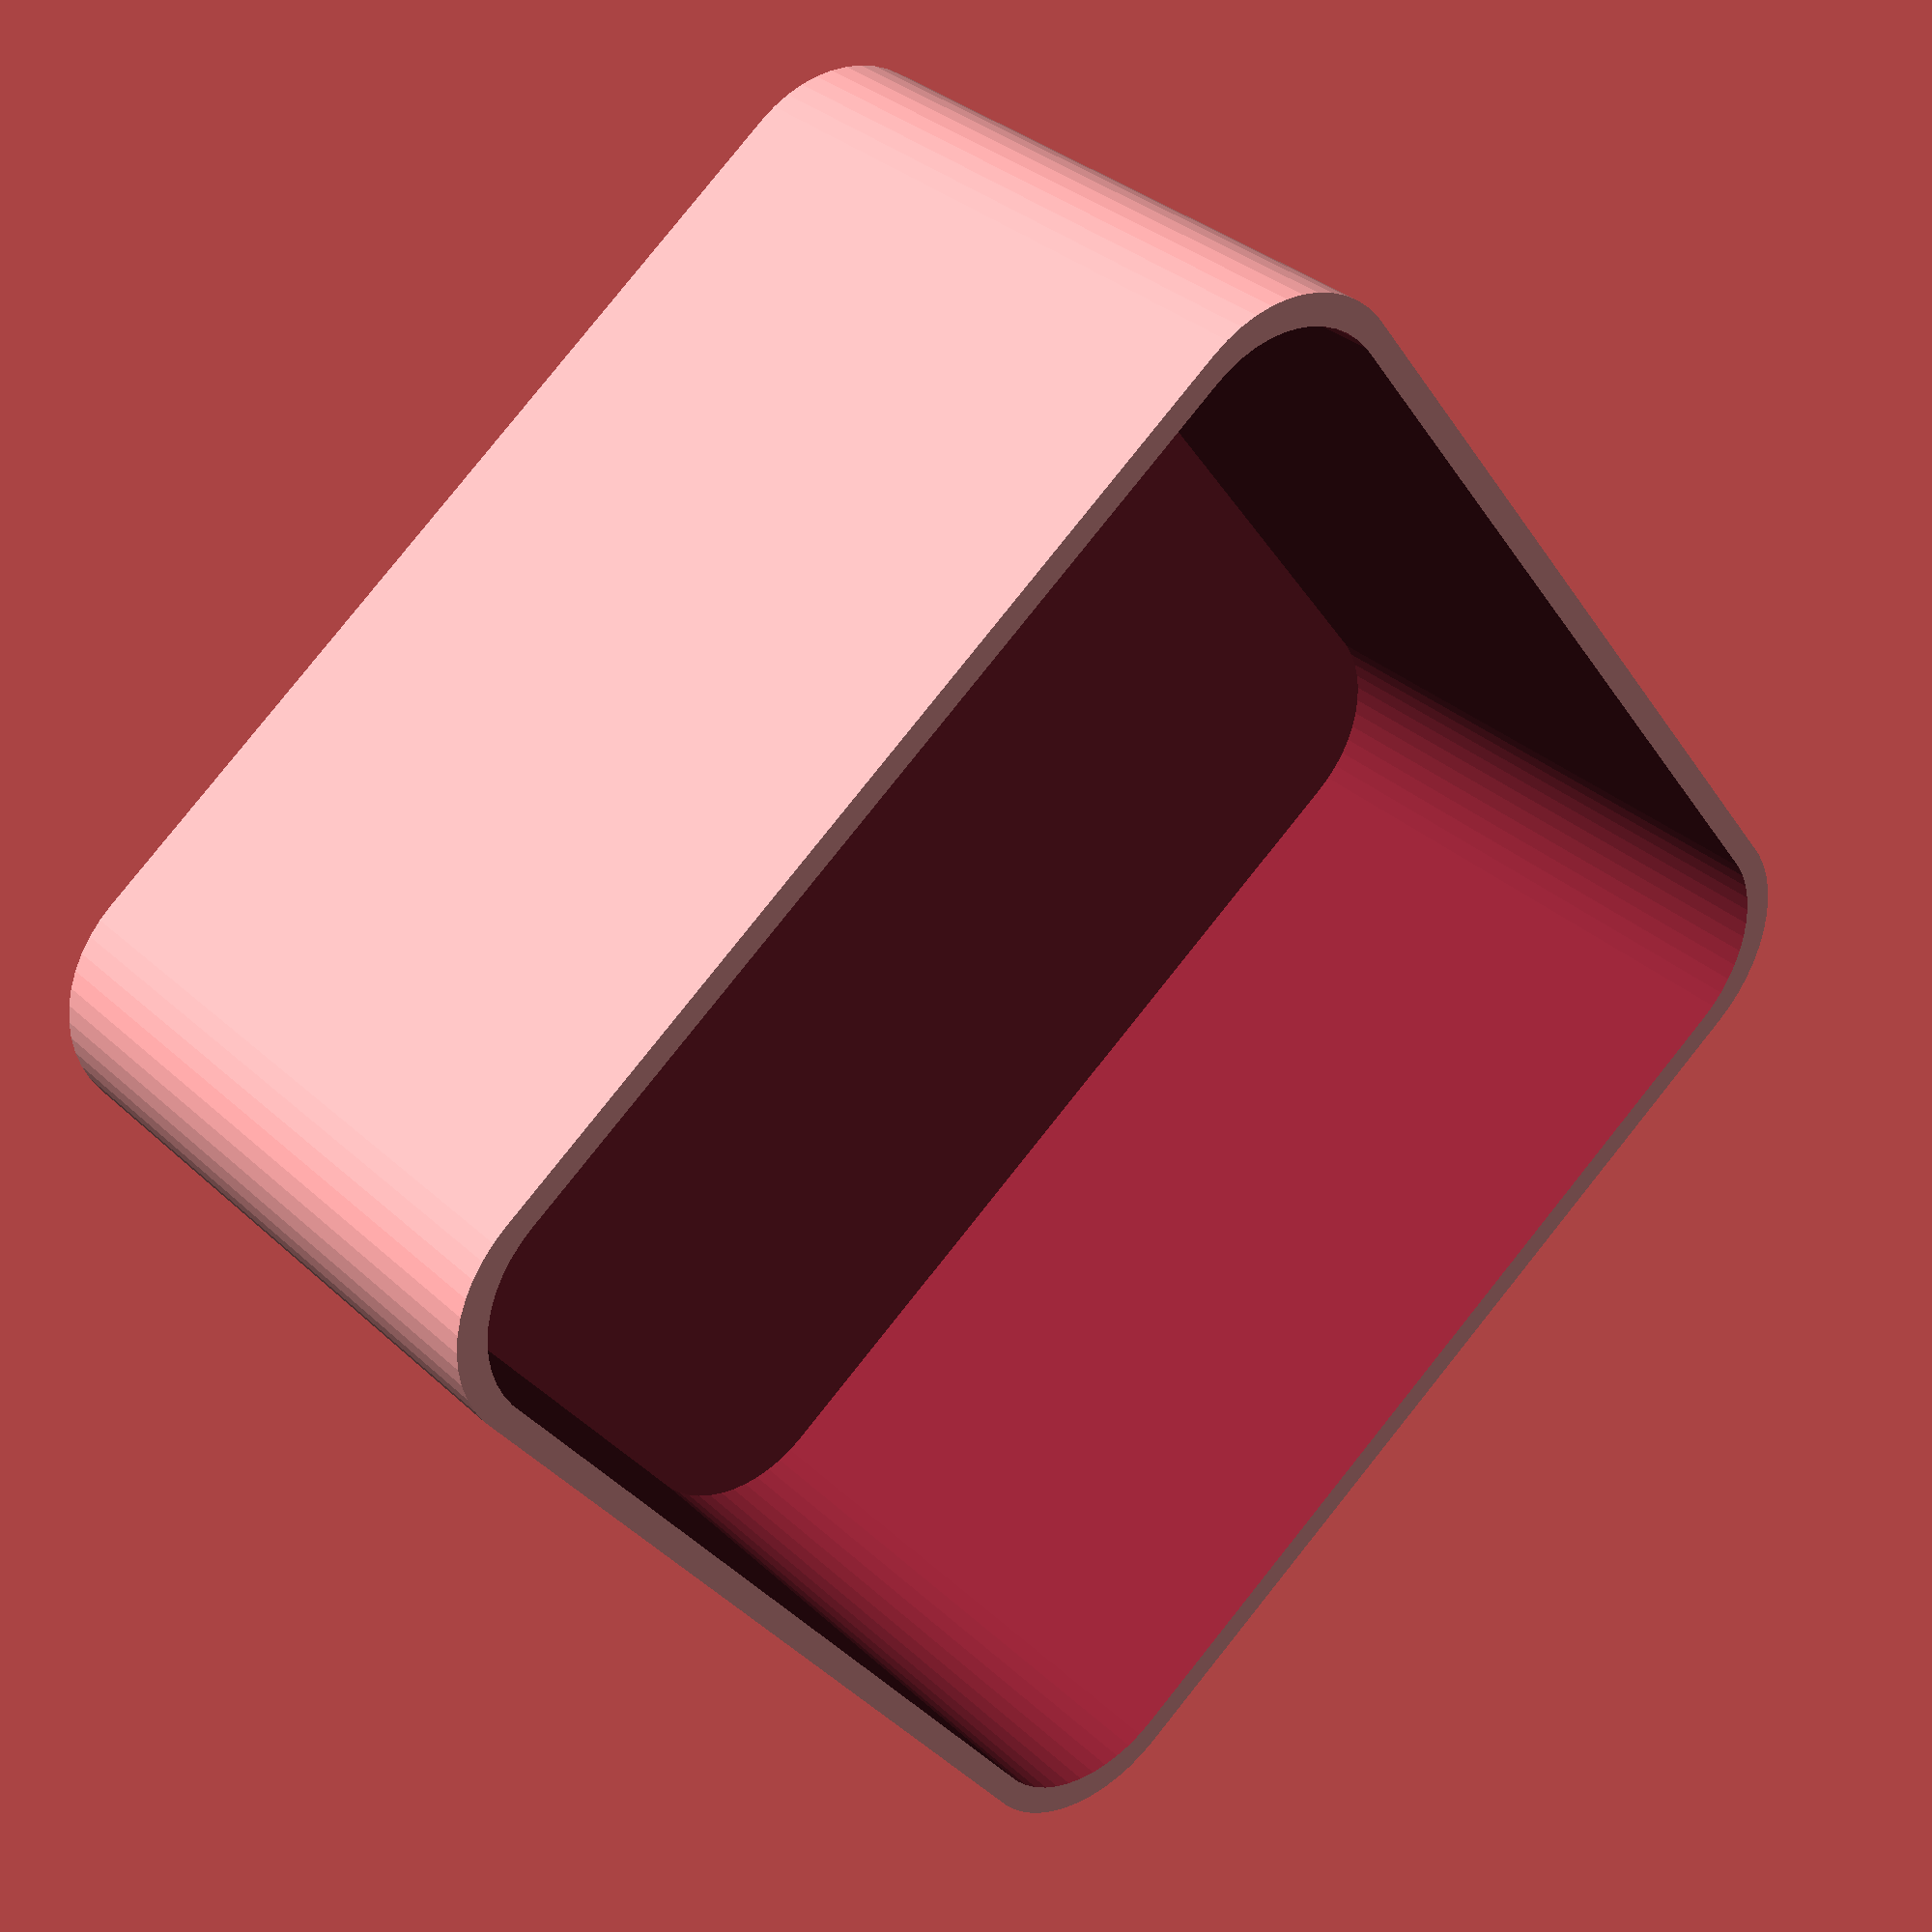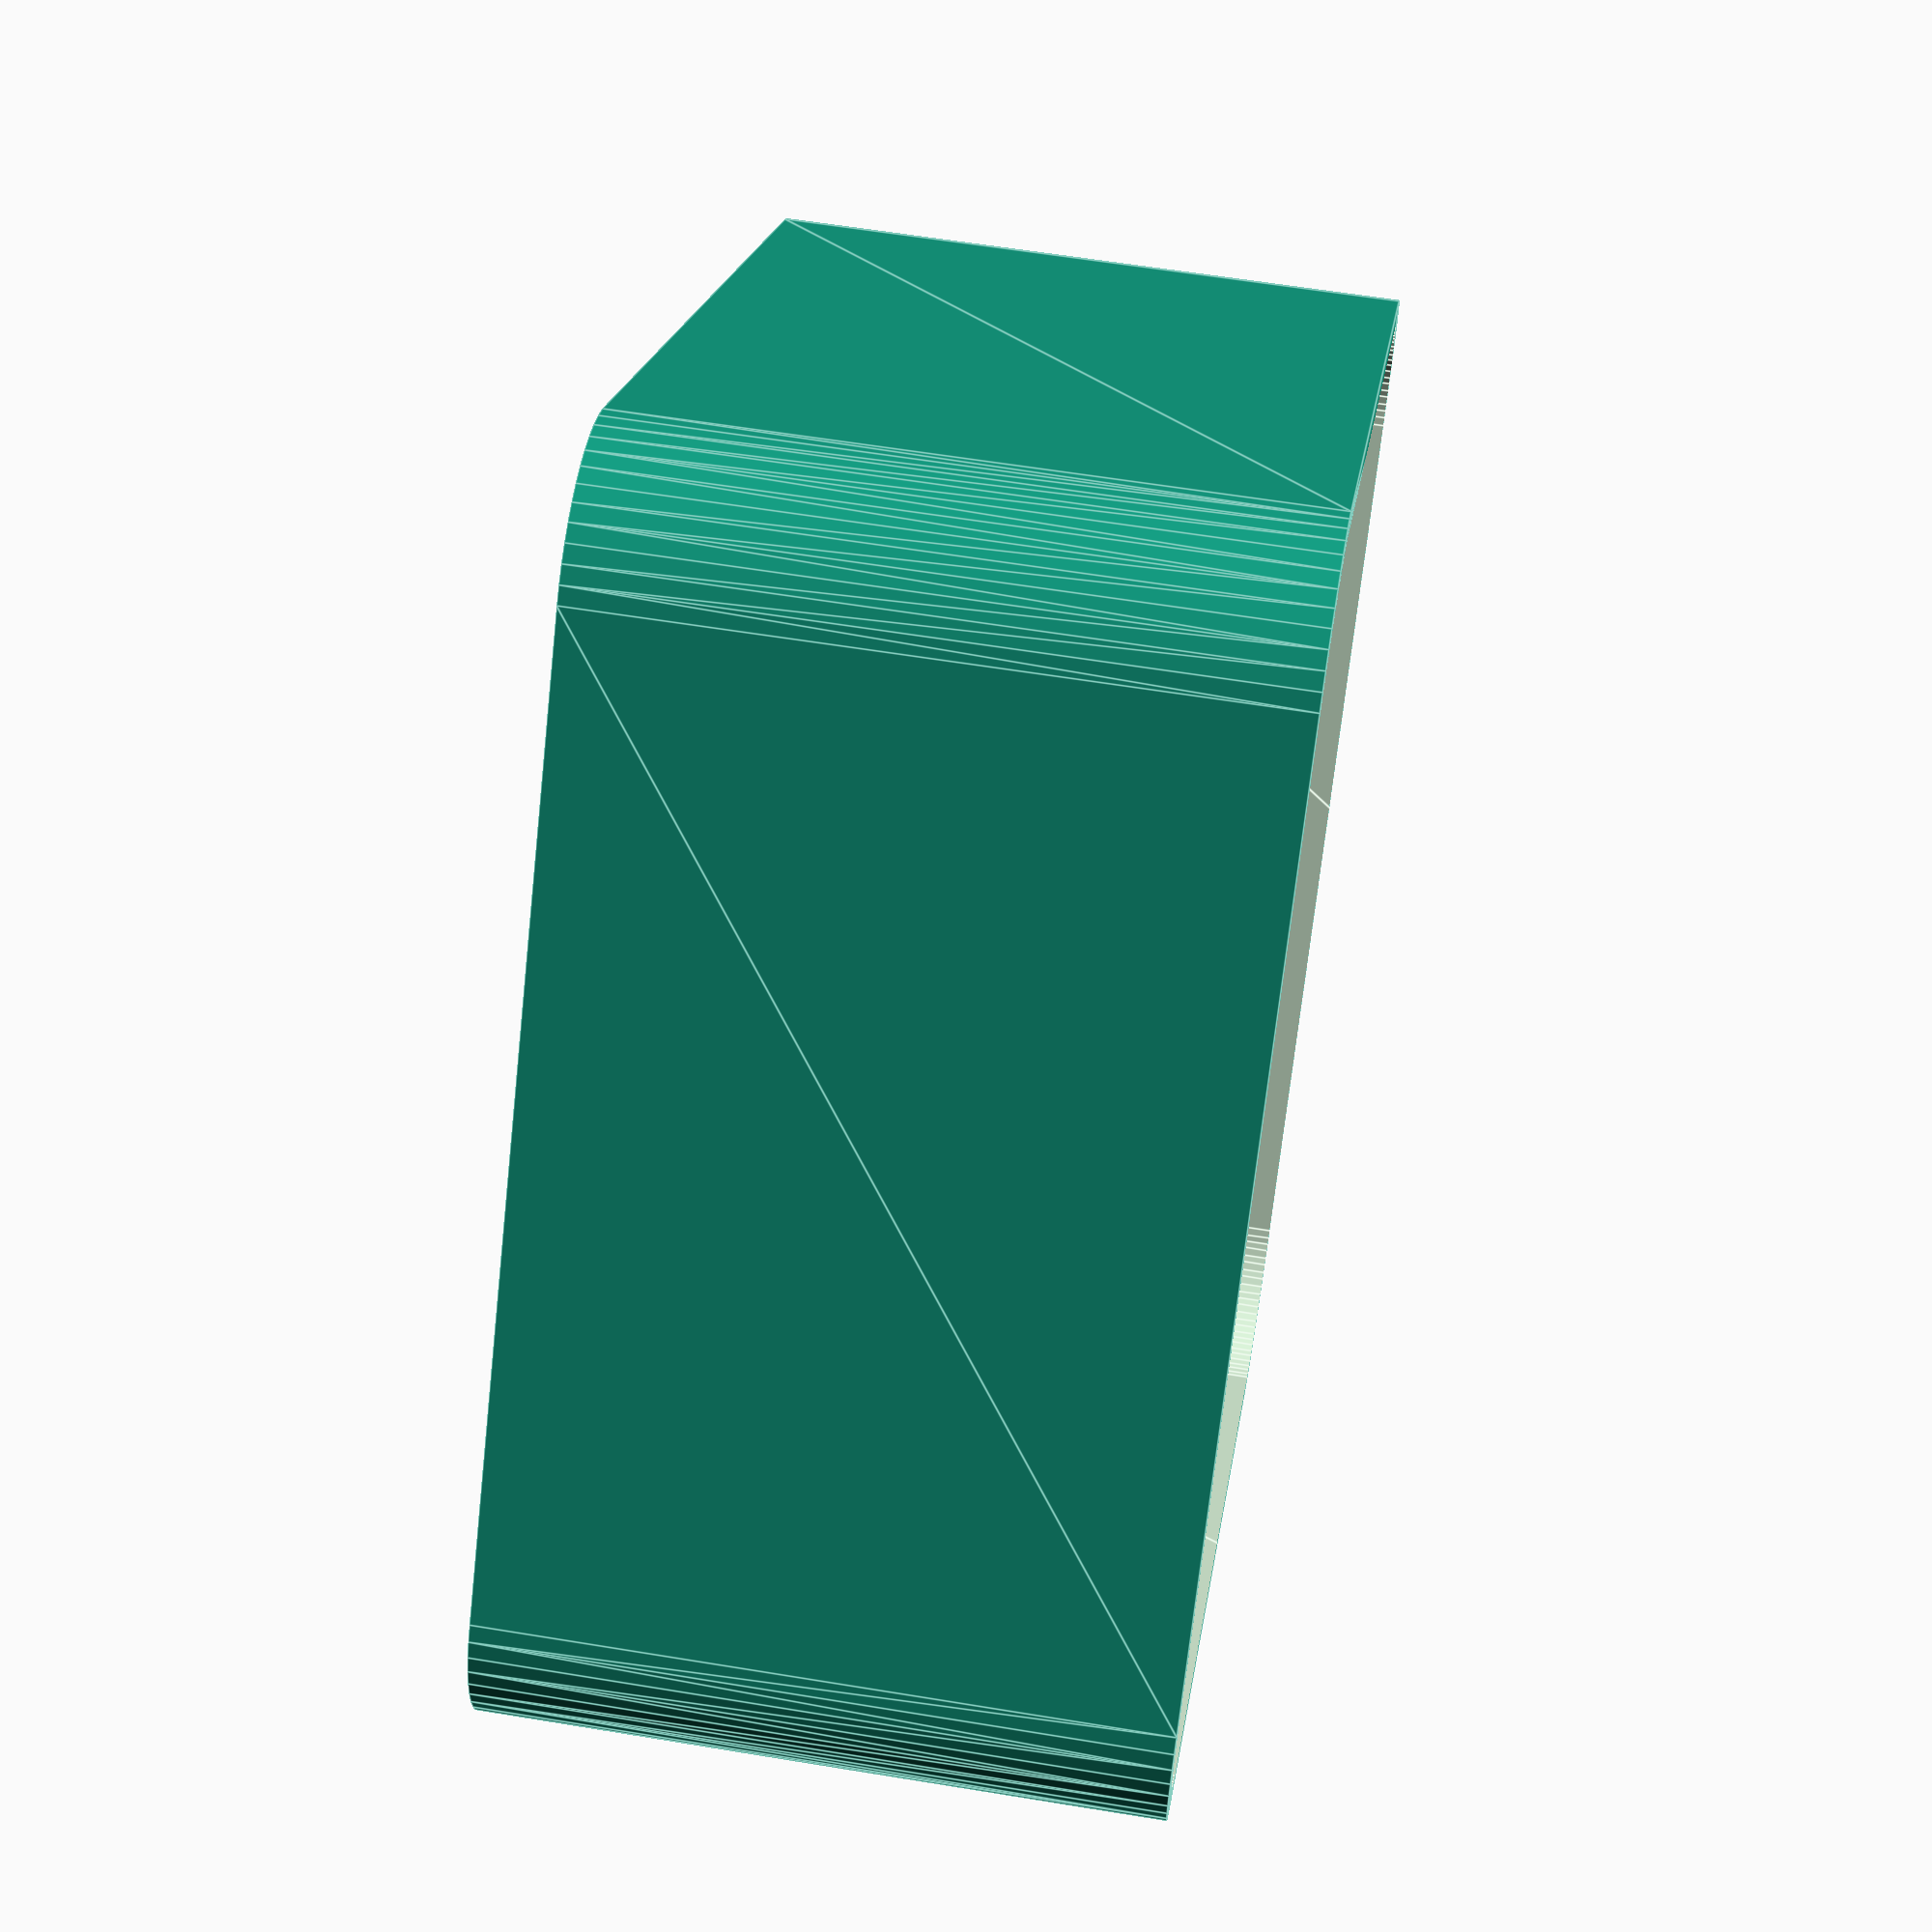
<openscad>
$fn = 50;


difference() {
	union() {
		translate(v = [0, -22.5000000000, 0]) {
			hull() {
				translate(v = [-18.5000000000, 18.5000000000, 0]) {
					cylinder(h = 25, r = 5.5000000000);
				}
				translate(v = [18.5000000000, 18.5000000000, 0]) {
					cylinder(h = 25, r = 5.5000000000);
				}
				translate(v = [-18.5000000000, -18.5000000000, 0]) {
					cylinder(h = 25, r = 5.5000000000);
				}
				translate(v = [18.5000000000, -18.5000000000, 0]) {
					cylinder(h = 25, r = 5.5000000000);
				}
			}
		}
	}
	union() {
		translate(v = [0, -22.5000000000, 2]) {
			hull() {
				translate(v = [-18.0000000000, 18.0000000000, 0]) {
					cylinder(h = 50, r = 5);
				}
				translate(v = [18.0000000000, 18.0000000000, 0]) {
					cylinder(h = 50, r = 5);
				}
				translate(v = [-18.0000000000, -18.0000000000, 0]) {
					cylinder(h = 50, r = 5);
				}
				translate(v = [18.0000000000, -18.0000000000, 0]) {
					cylinder(h = 50, r = 5);
				}
			}
		}
	}
}
</openscad>
<views>
elev=326.9 azim=233.3 roll=321.2 proj=p view=wireframe
elev=300.1 azim=41.2 roll=279.6 proj=p view=edges
</views>
